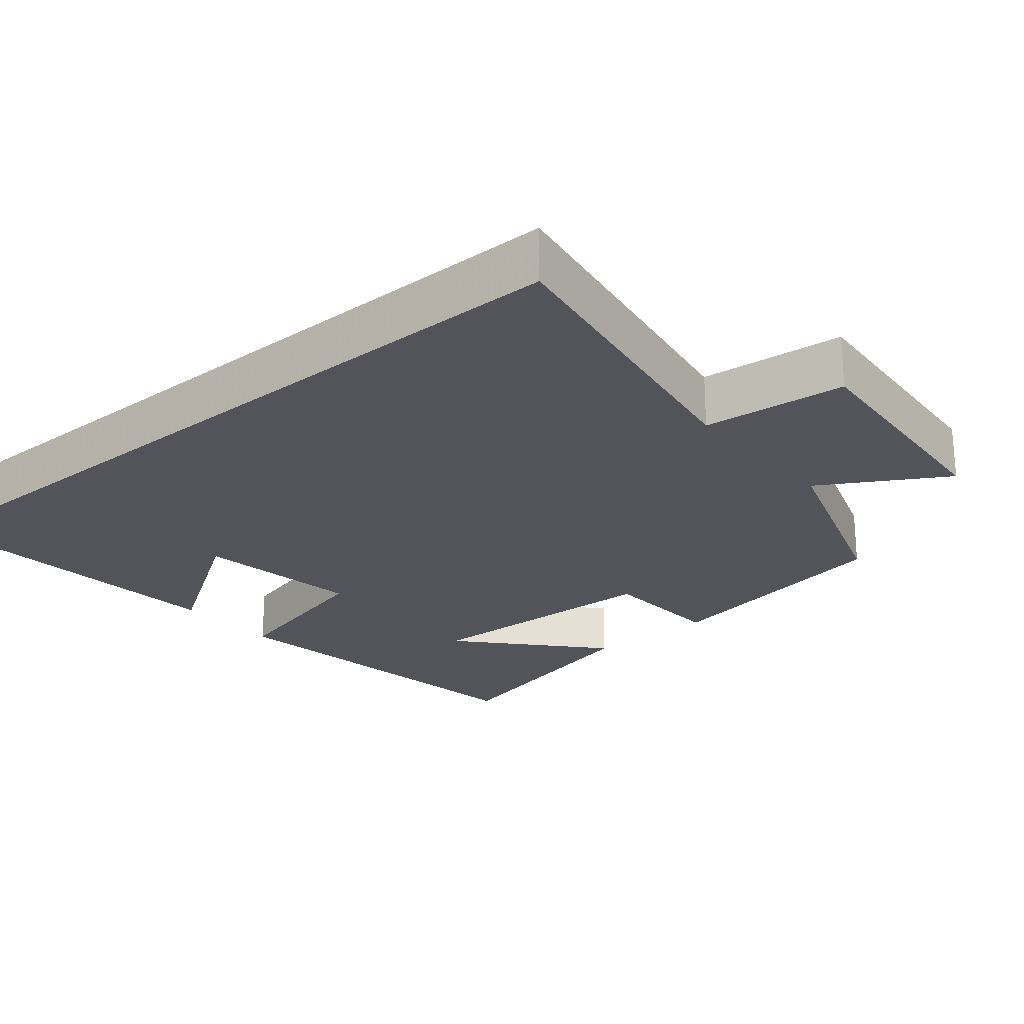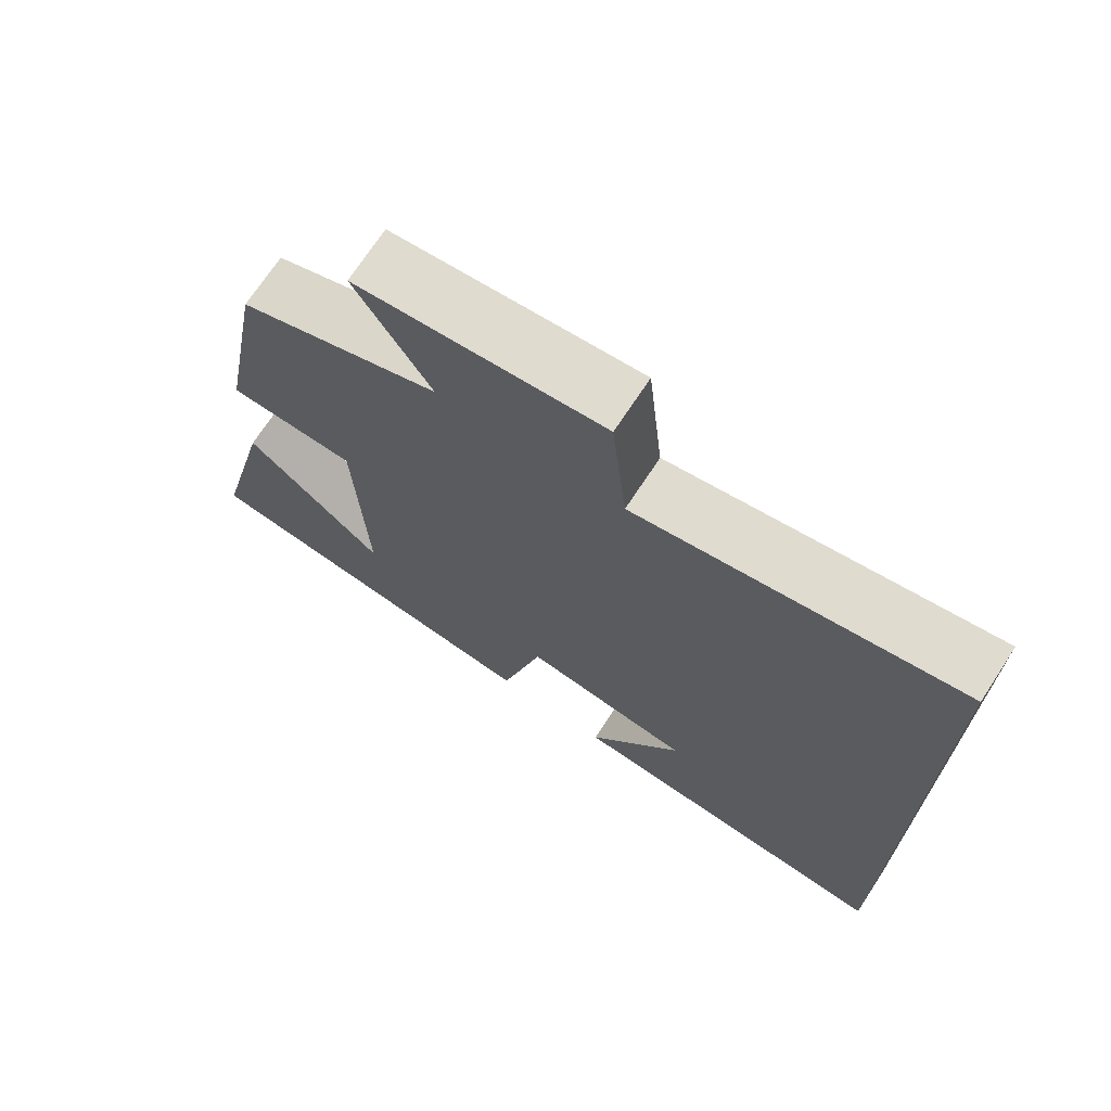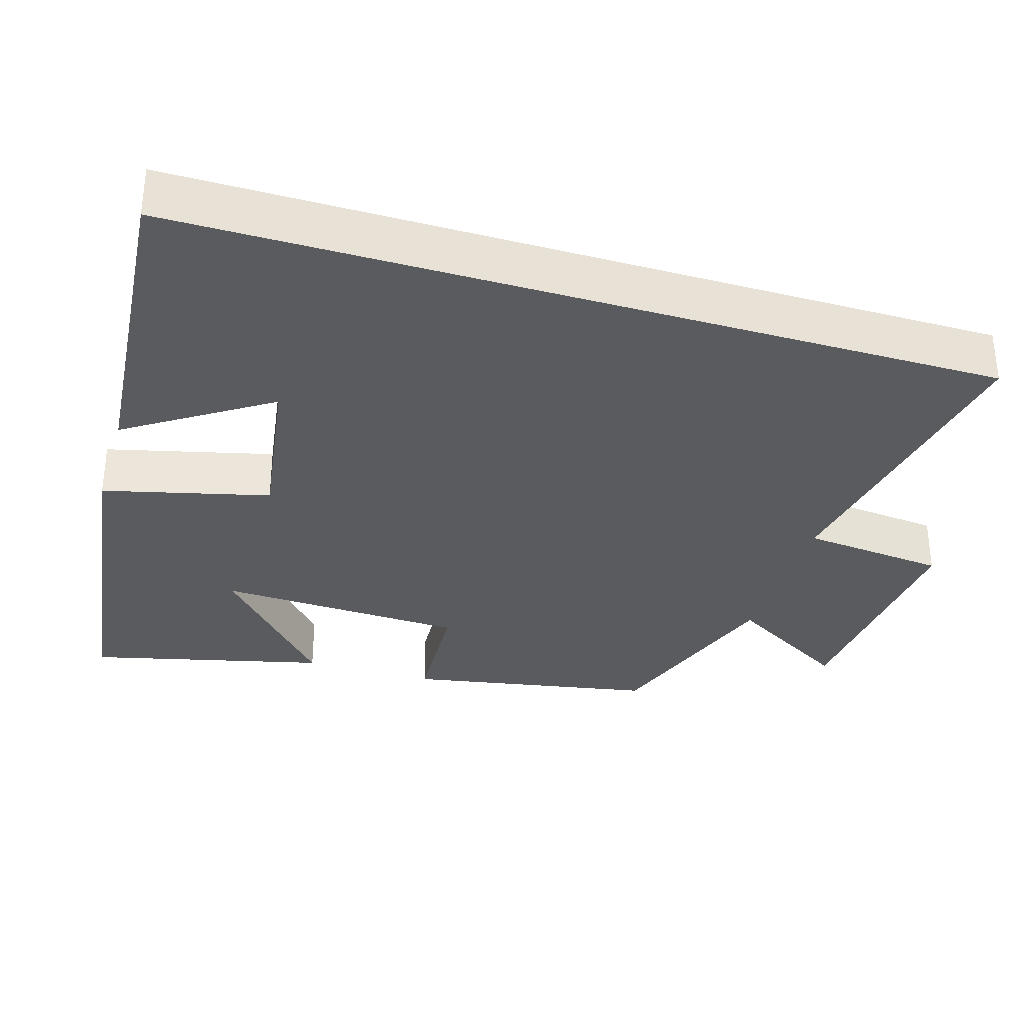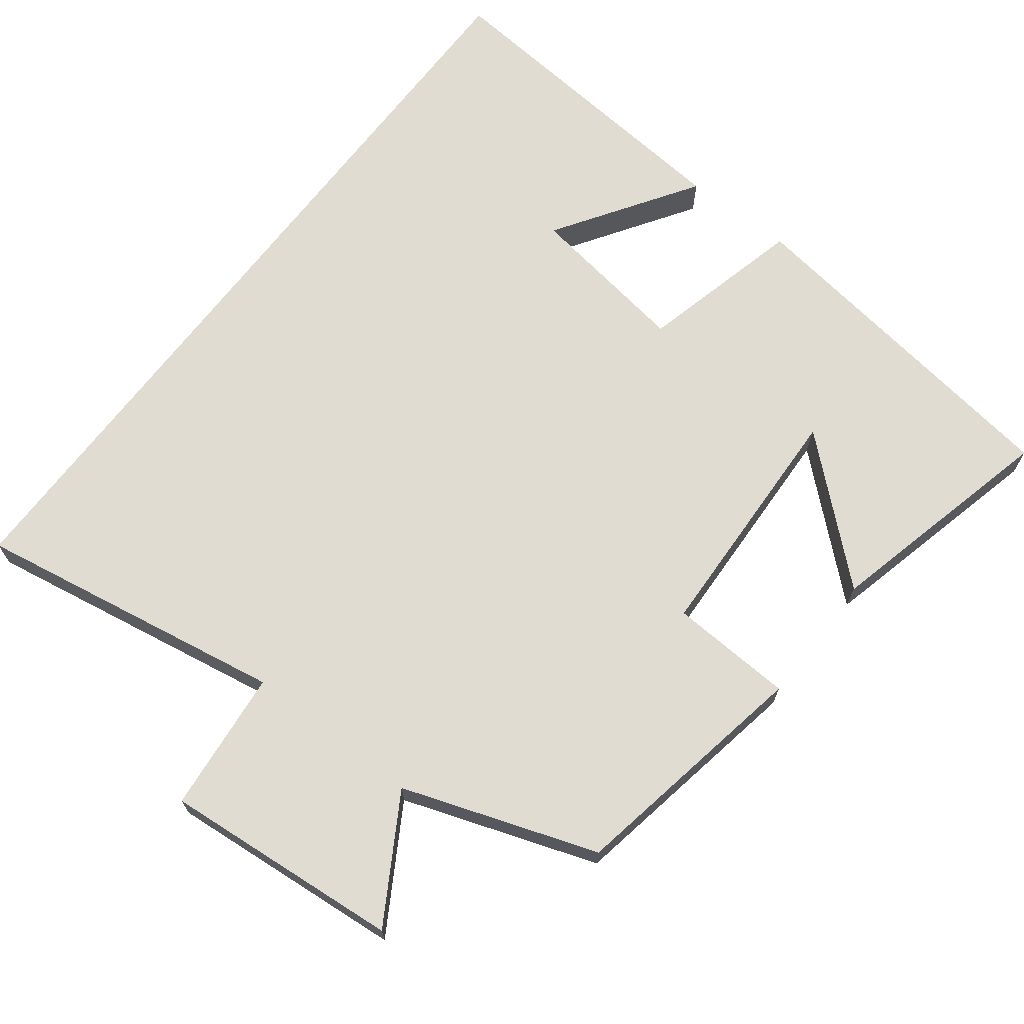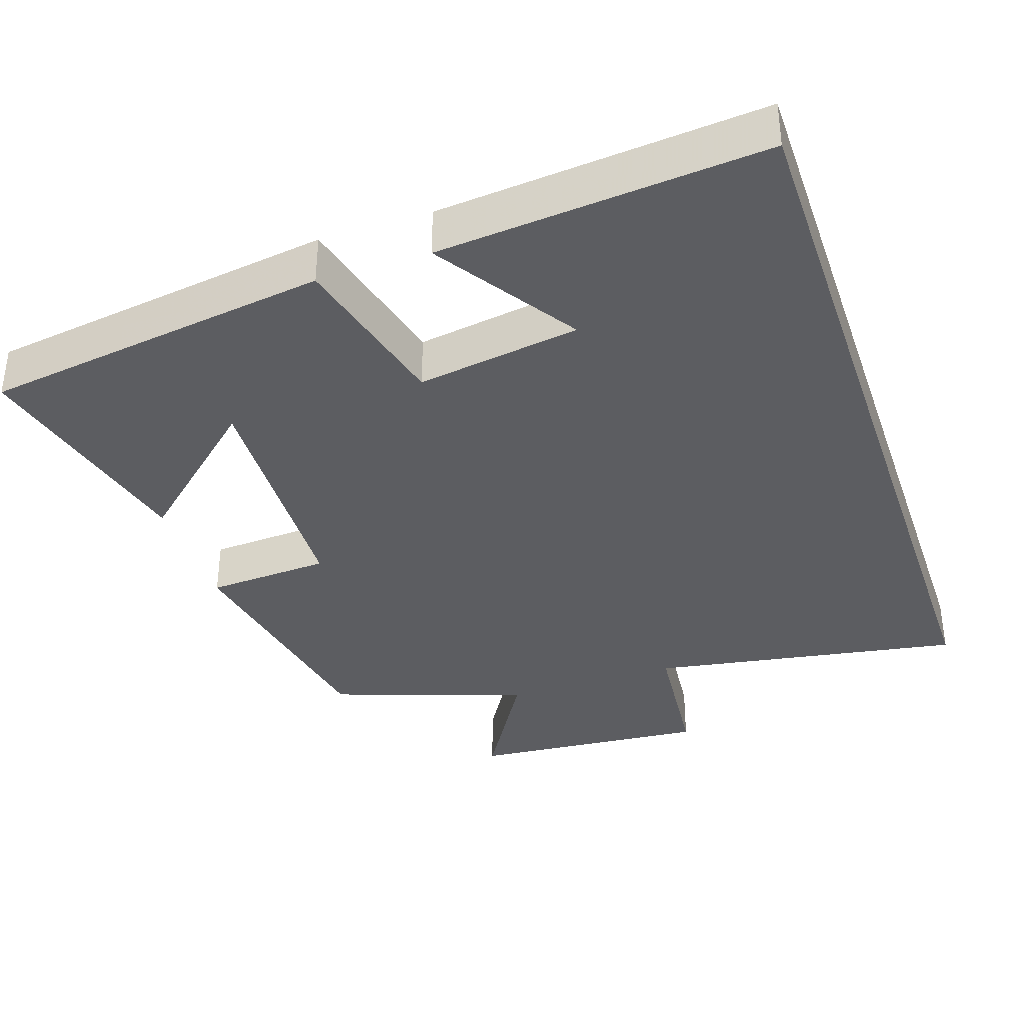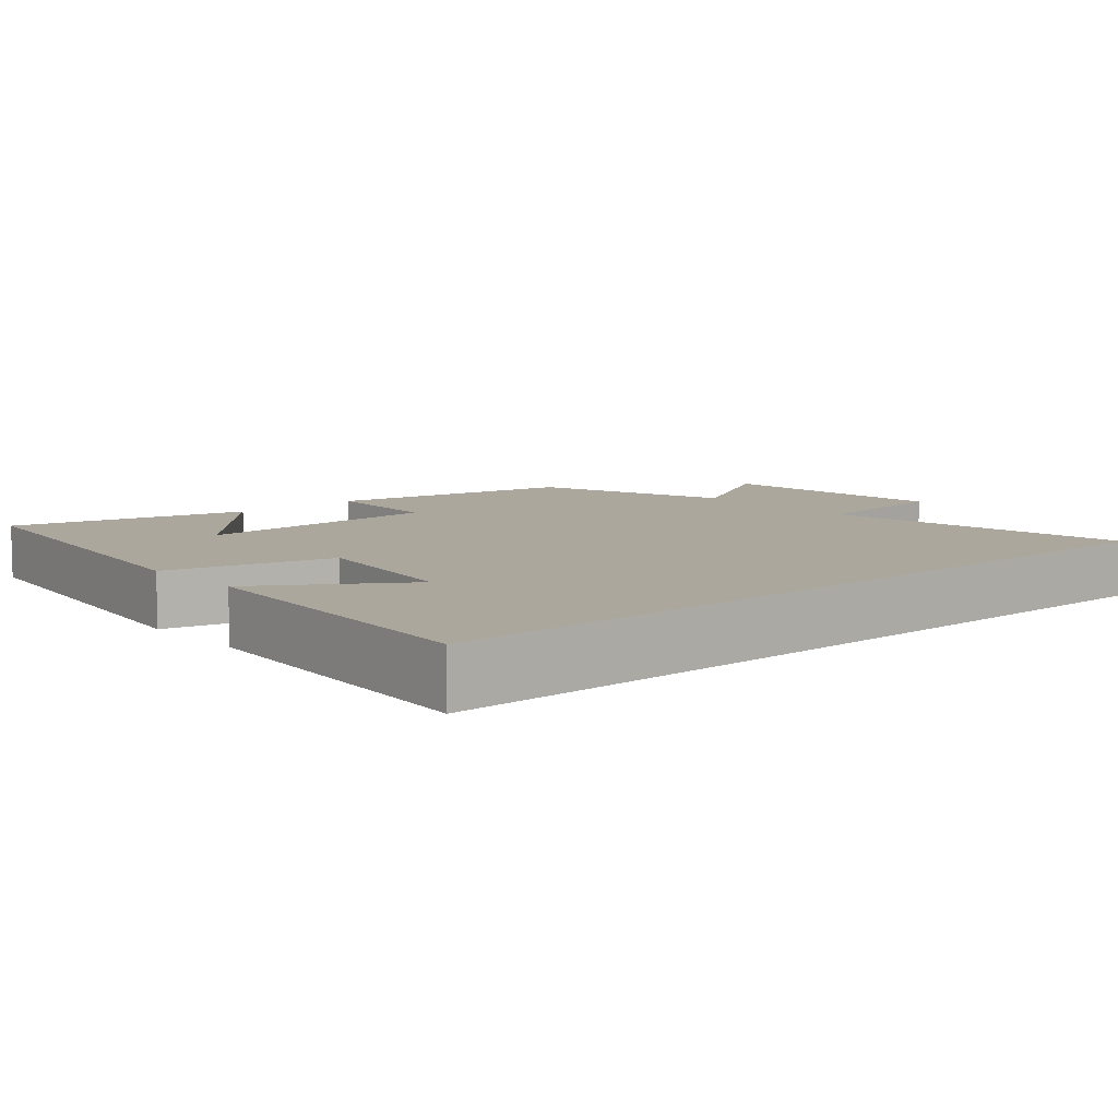
<metadata>
{"format":"obj","ext":"obj","renderer":"f3d","projection":"perspective","resolution":1024,"background":"white","views":[{"elev":-23.7,"azim":-49.9,"up":"+Y"},{"elev":71.2,"azim":-146.7,"up":"+Z"},{"elev":-32.9,"azim":-106.9,"up":"+Y"},{"elev":69.0,"azim":37.5,"up":"+Y"},{"elev":-36.7,"azim":-161.3,"up":"+Y"},{"elev":8.4,"azim":-131.1,"up":"+Y"}]}
</metadata>
<code>
v -0.5 0.07 0.573
v -0.073 0.07 0.5
v -0.053 0.07 0.696
v 0.273 0.07 0.668
v 0.173 0.07 0.5
v 0.439 0.07 0.408
v 0.5 0.07 0.072
v 0.331 0.07 0.063
v 0.317 0.07 -0.275
v 0.5 0.07 -0.112
v 0.578 0.07 -0.433
v 0.101 0.07 -0.5
v 0.045 0.07 -0.274
v -0.179 0.07 -0.308
v -0.053 0.07 -0.5
v -0.5 0.07 -0.539
v -0.5 0 0.573
v -0.073 0 0.5
v -0.053 0 0.696
v 0.273 0 0.668
v 0.173 0 0.5
v 0.439 0 0.408
v 0.5 0 0.072
v 0.331 0 0.063
v 0.317 0 -0.275
v 0.5 0 -0.112
v 0.578 0 -0.433
v 0.101 0 -0.5
v 0.045 0 -0.274
v -0.179 0 -0.308
v -0.053 0 -0.5
v -0.5 0 -0.539
f 14 15 16
f 14 16 1 2
f 13 14 2
f 9 10 11 12
f 8 9 12 13
f 5 6 7 8
f 5 8 13 2
f 2 3 4 5
f 32 31 30
f 18 17 32 30
f 18 30 29
f 28 27 26 25
f 29 28 25 24
f 24 23 22 21
f 18 29 24 21
f 21 20 19 18
f 1 17 18 2
f 2 18 19 3
f 3 19 20 4
f 4 20 21 5
f 5 21 22 6
f 6 22 23 7
f 7 23 24 8
f 8 24 25 9
f 9 25 26 10
f 10 26 27 11
f 11 27 28 12
f 12 28 29 13
f 13 29 30 14
f 14 30 31 15
f 15 31 32 16
f 16 32 17 1

</code>
